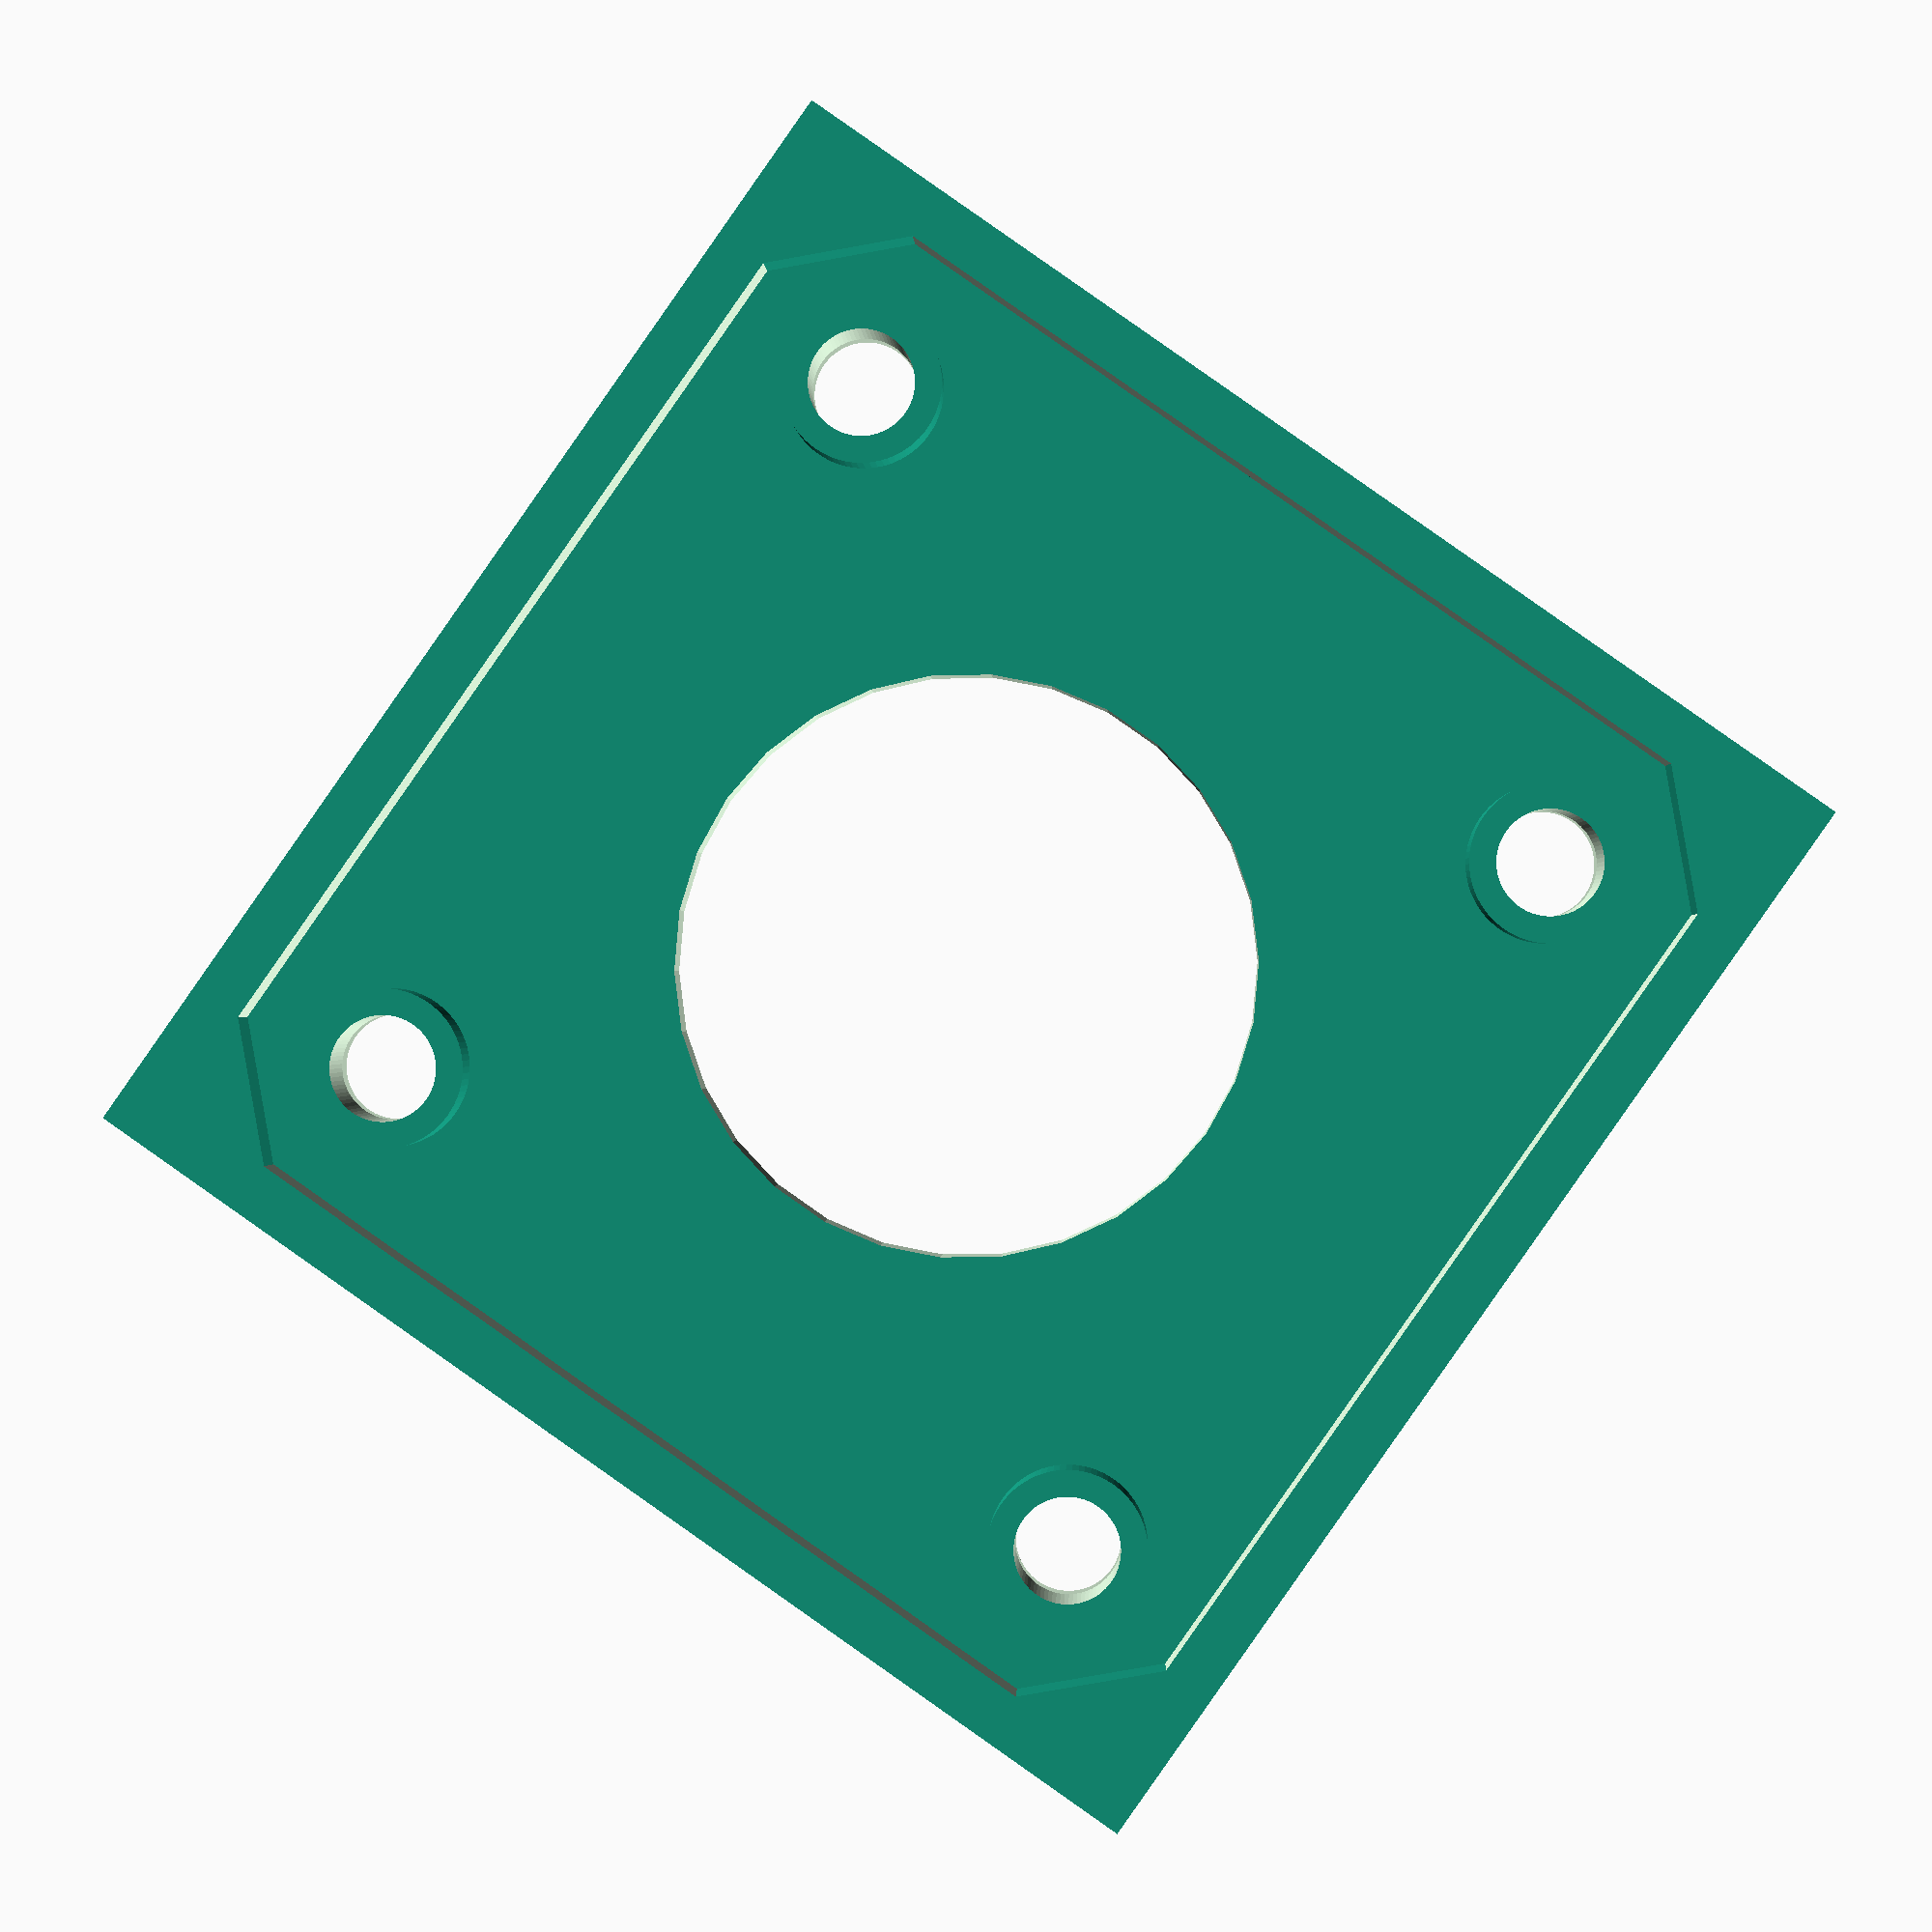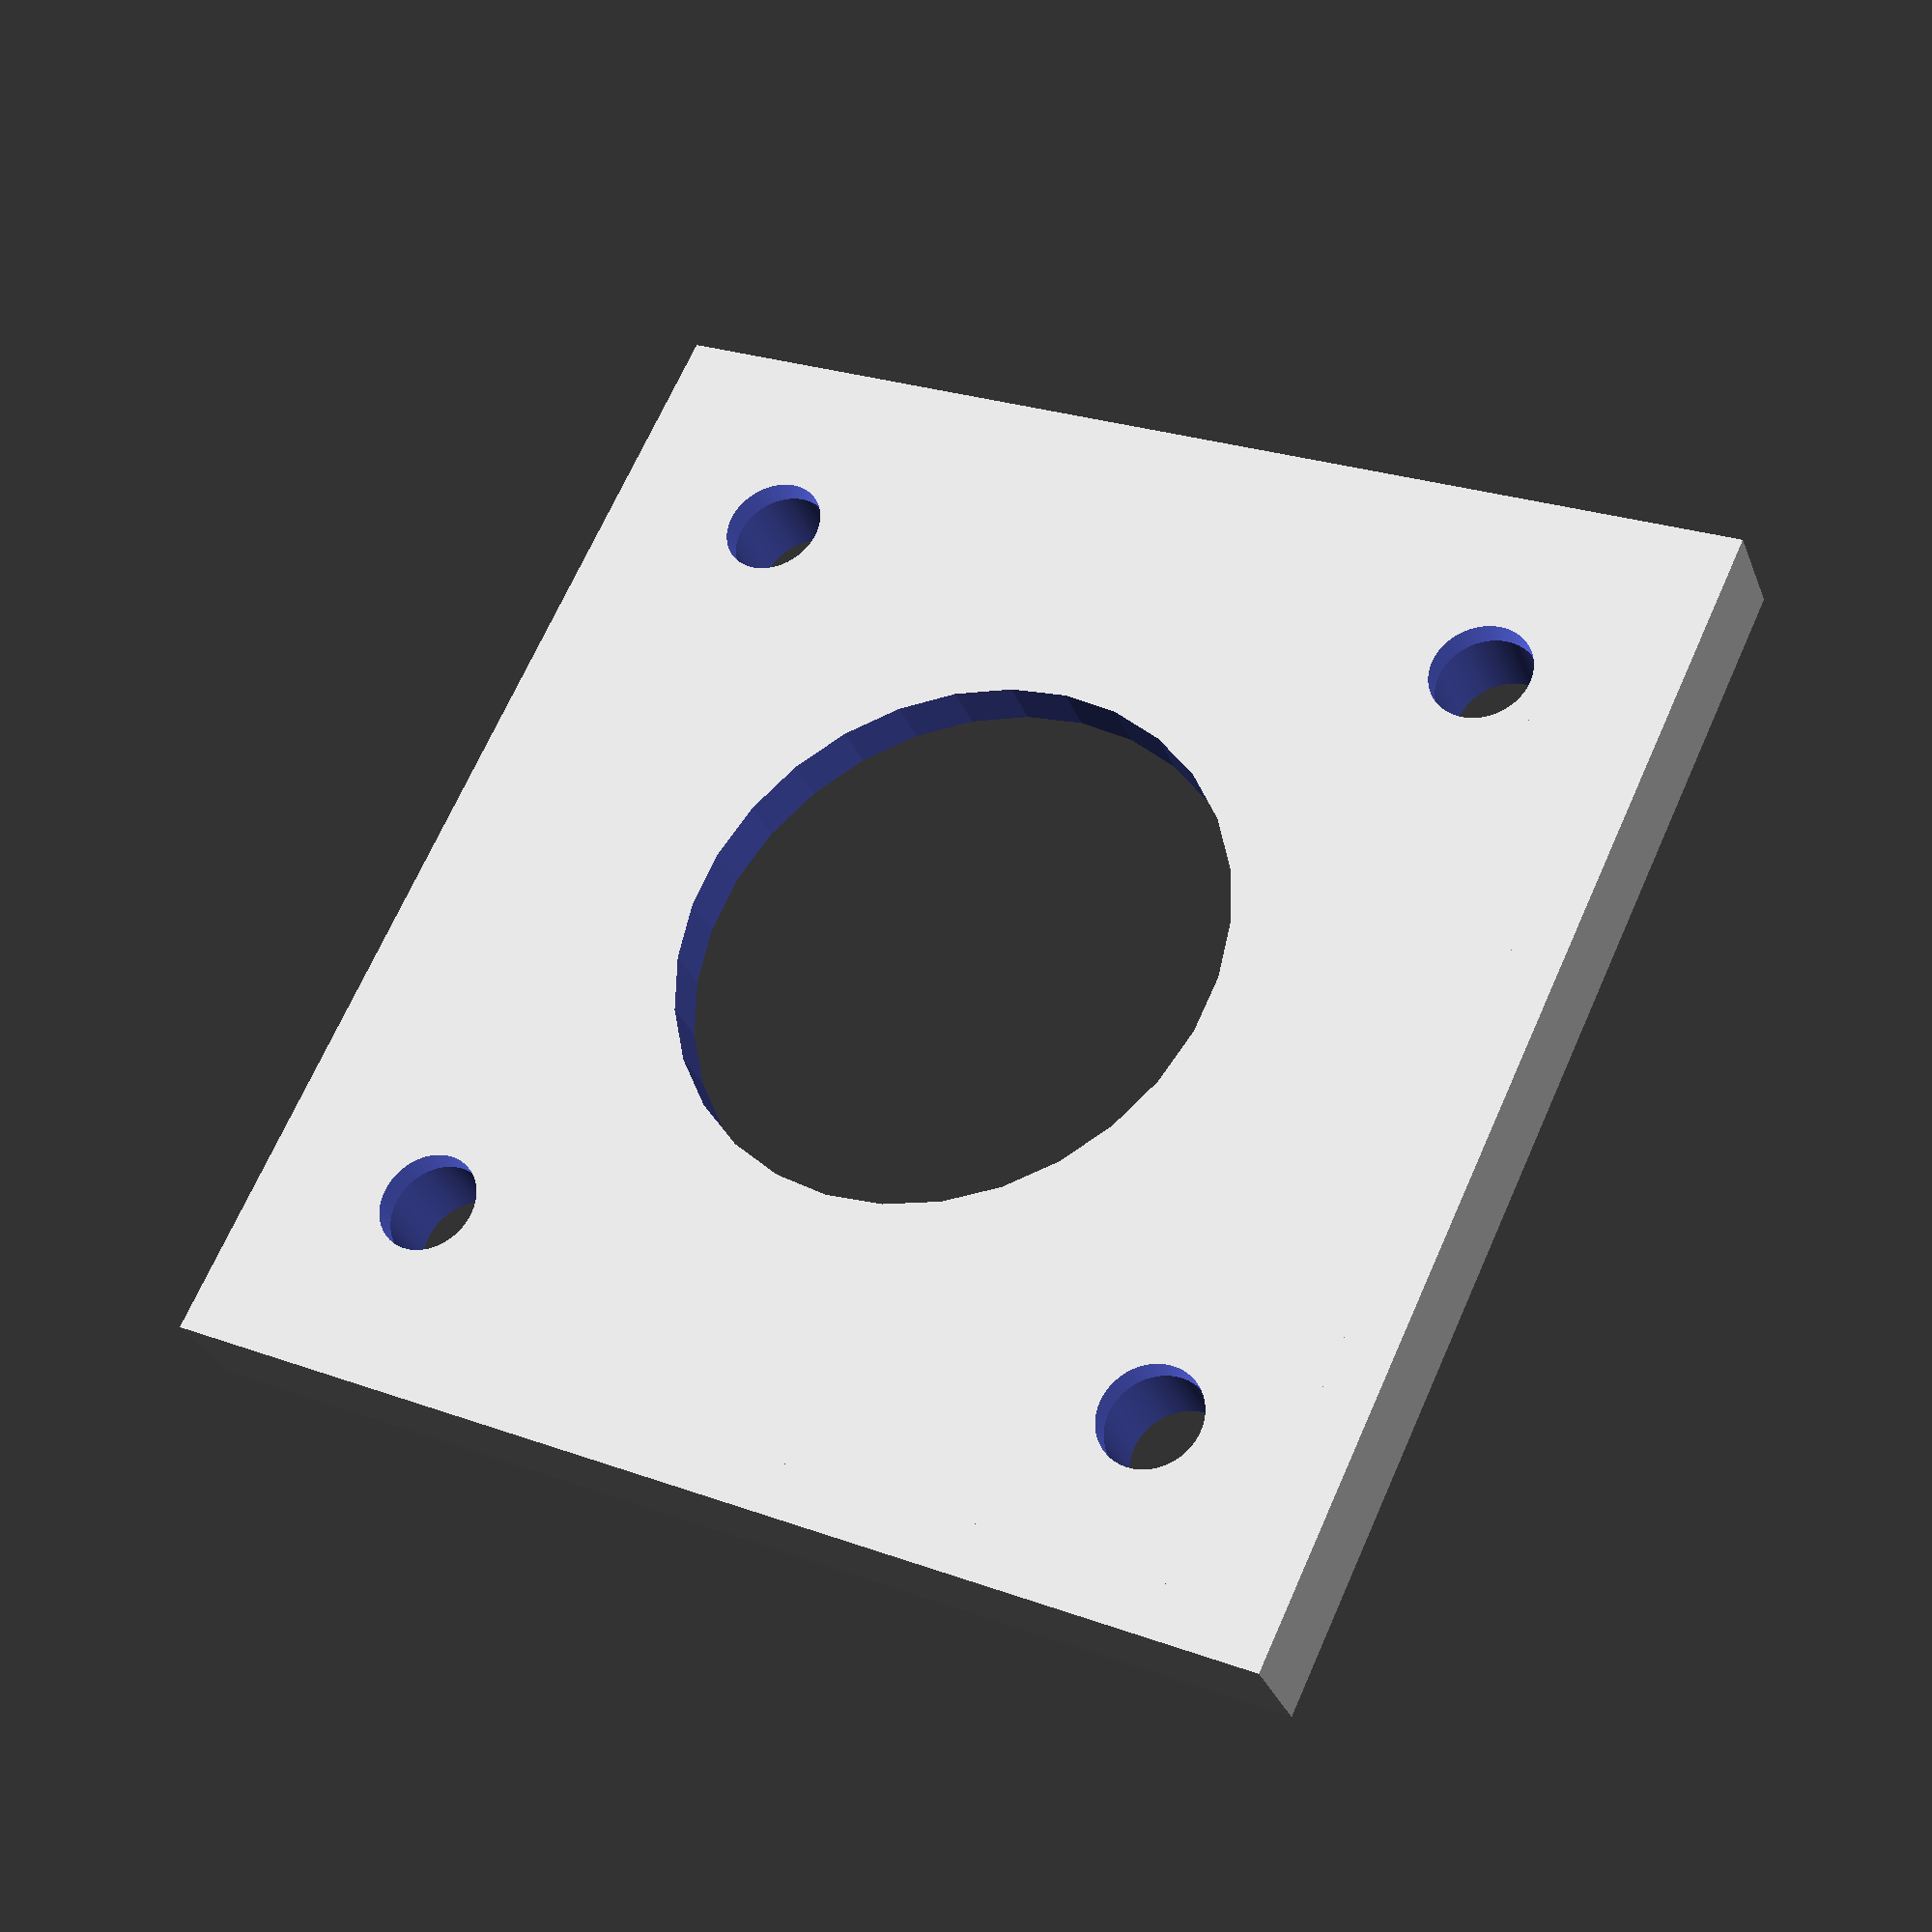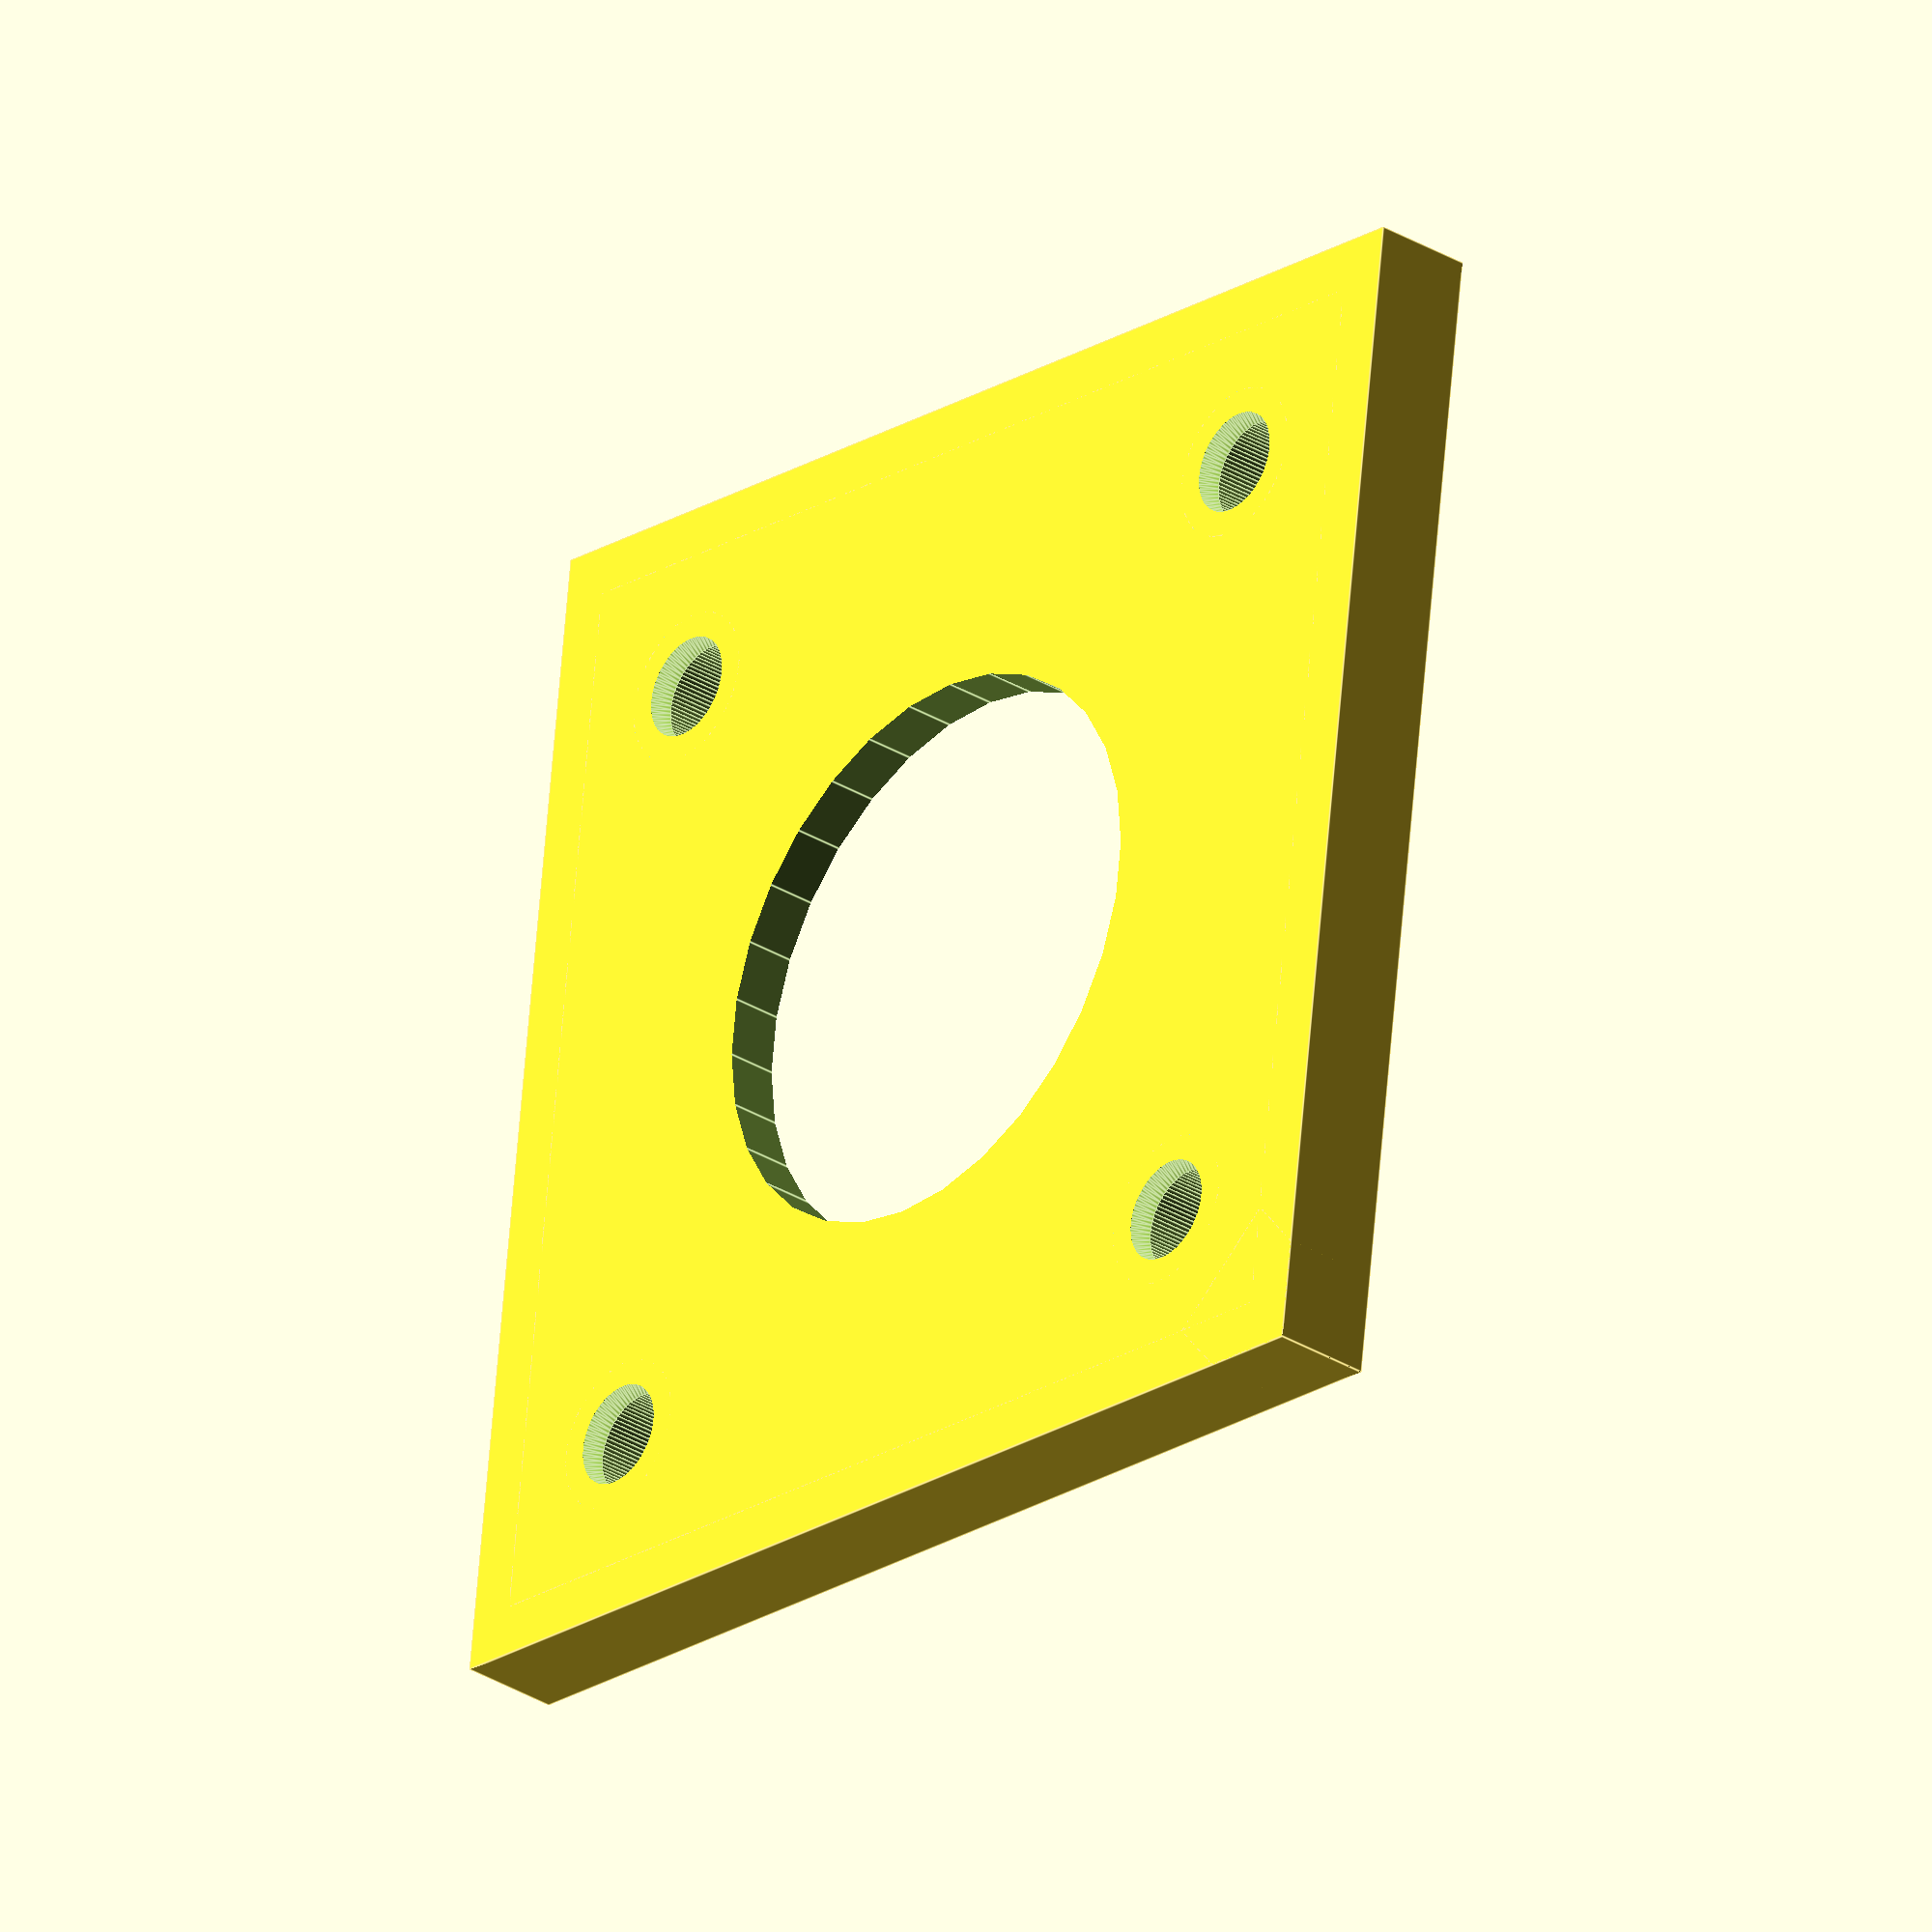
<openscad>
wallWidth = 2;

motorWidth = 42.3;
motorCircleDiameter = 22;
motorHeight = 34 + .5;
motorDistanceBetweenScrews = 31 + .2;
motorCornerInset = 4;
motorCornerInsetSide = sqrt(2 * pow(motorCornerInset, 2));
motorEdgeHeight = 4;
motorScrewThreadDiameter = 2;
motorScrewDiameter = 3;
motorCounterSinkDiameter = 1;
motorCounterSinkDepth = 1;

fourCorners = [0, 90, 180, 270];

module motorScrewHole() {
    translate([motorDistanceBetweenScrews / 2, motorDistanceBetweenScrews / 2, 0]) {
        translate([0, 0, -1]) {
            cylinder(h = 20, r = motorScrewThreadDiameter, $fn = 80);
            //cylinder(h = 1, r = motorScrewThreadDiameter + motorCounterSinkDiameter, $fn = 80);
        }
        cylinder(h = motorCounterSinkDepth, r1 = motorScrewThreadDiameter + motorCounterSinkDiameter, r2 = motorScrewThreadDiameter, $fn = 80);
    }
}

module motorScrew() {
    difference() {
        translate([motorDistanceBetweenScrews / 2, motorDistanceBetweenScrews / 2, 0]) {
            cylinder(h = 4, r = motorScrewDiameter, $fn = 80);
        }
    }
}

module edgeCutOff() {
    translate([motorWidth / 2, motorWidth / 2, 0]) {
        rotate(45, [0, 0, 1]) {
            translate([-motorCornerInsetSide / 2, -motorCornerInsetSide / 2, 0]) {
                cube([motorCornerInsetSide, motorCornerInsetSide, motorEdgeHeight]);
            }
        }
    }
}

module motorMount() {
    difference() {
        union() {
            for (d = fourCorners) {
                rotate(d, [0, 0, 1]) motorScrew();
            }

            difference() {
                translate([-motorWidth / 2 - wallWidth, -motorWidth / 2 - wallWidth, 0]) {
                    cube([motorWidth + wallWidth * 2, motorWidth + wallWidth * 2, motorEdgeHeight]);
                }

                difference() {
                    translate([-motorWidth / 2, -motorWidth / 2, 0]) {
                        cube([motorWidth, motorWidth, motorEdgeHeight + 1]);
                    }

                    for (d = fourCorners) {
                        rotate(d, [0, 0, 1]) edgeCutOff();
                    }
                }
            }

            translate([-motorWidth / 2, -motorWidth / 2, 0]) {
                cube([motorWidth, motorWidth, 2]);
            }
        }

        translate([0, 0, -1]) {
            cylinder(h = 40, d = 22);
        }

        for (d = fourCorners) {
            rotate(d, [0, 0, 1]) motorScrewHole();
        }
    }
}

motorMount();


</openscad>
<views>
elev=180.1 azim=35.0 roll=178.1 proj=p view=solid
elev=210.9 azim=64.7 roll=340.9 proj=p view=solid
elev=30.6 azim=82.9 roll=228.3 proj=o view=edges
</views>
